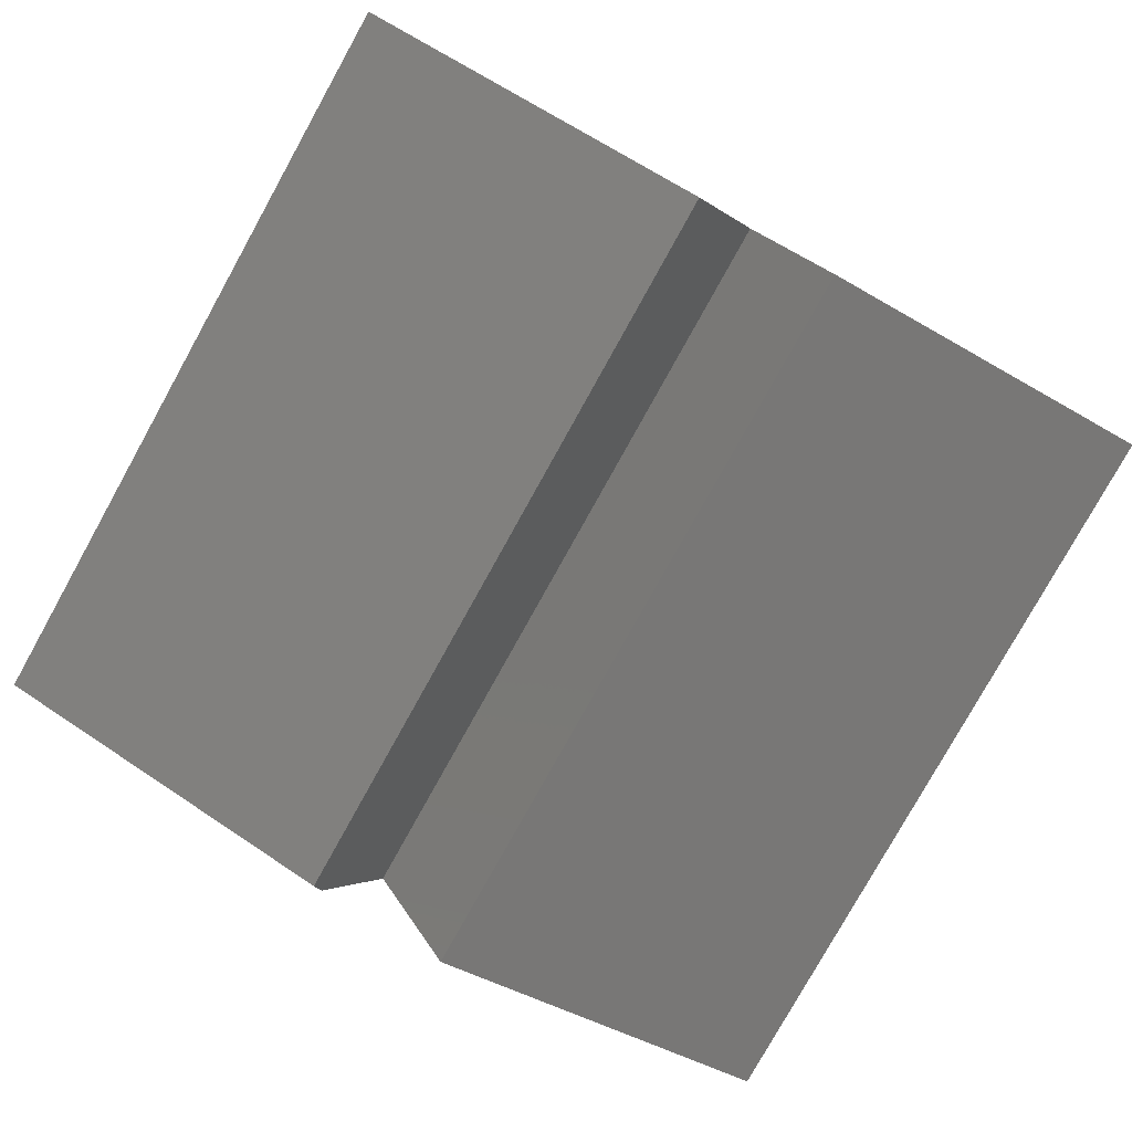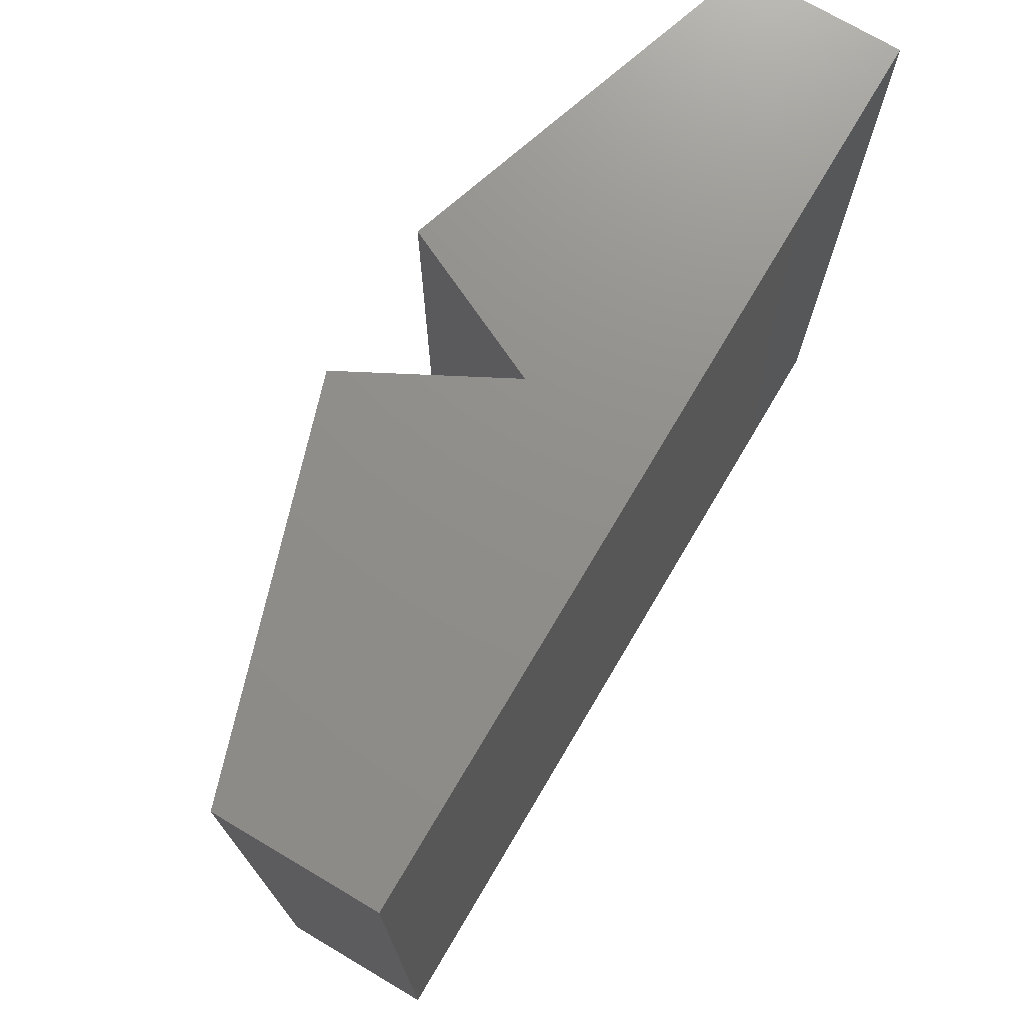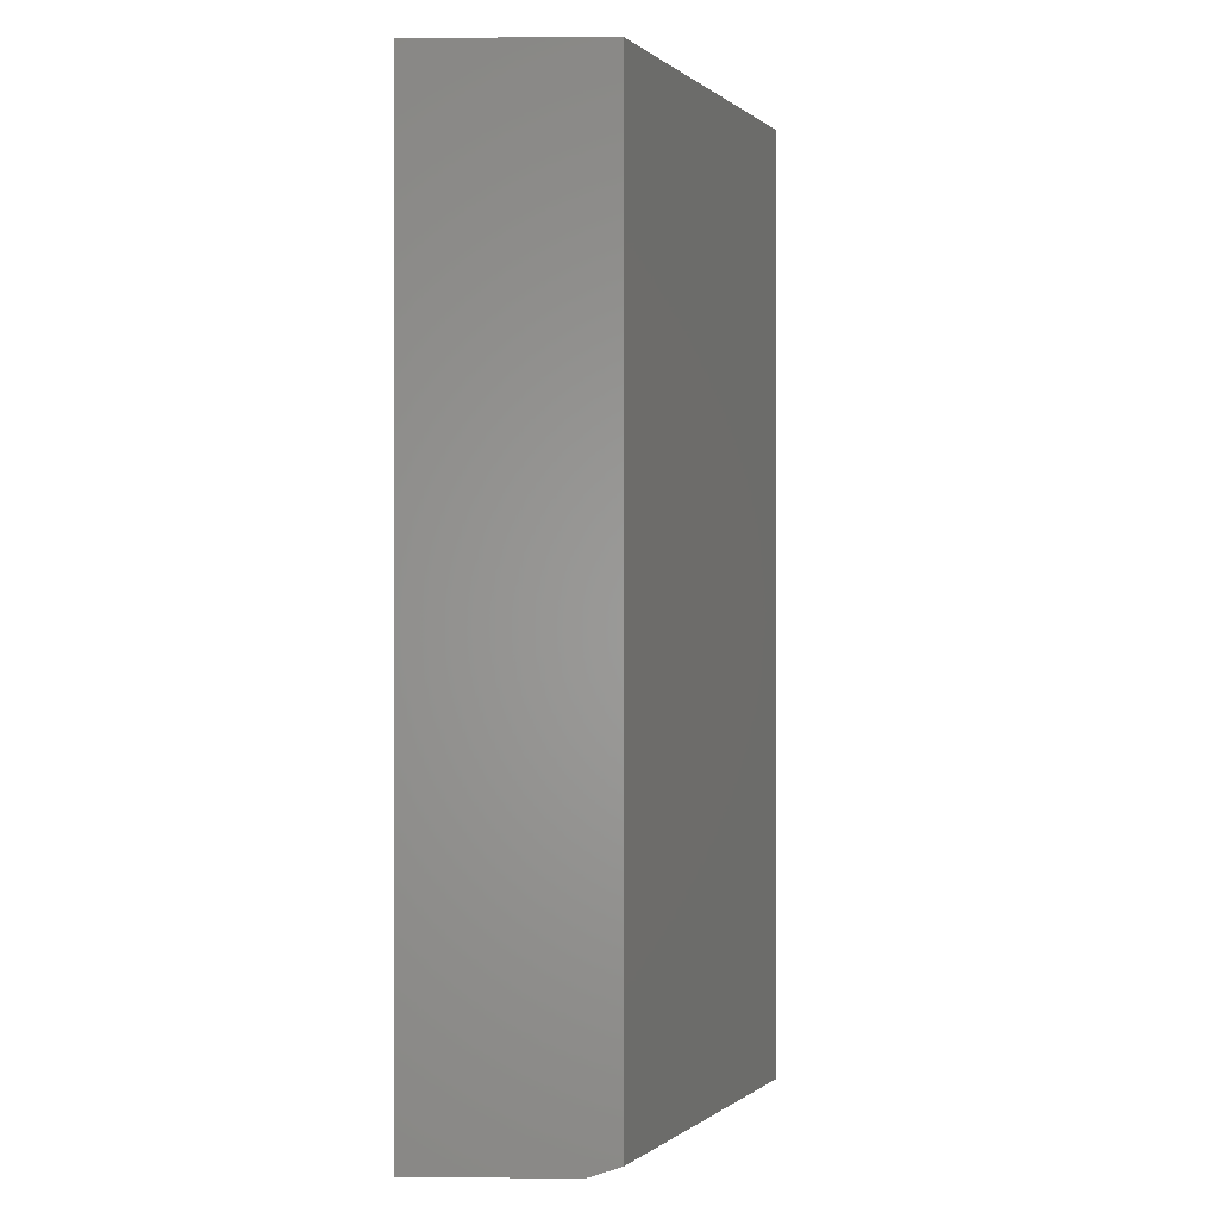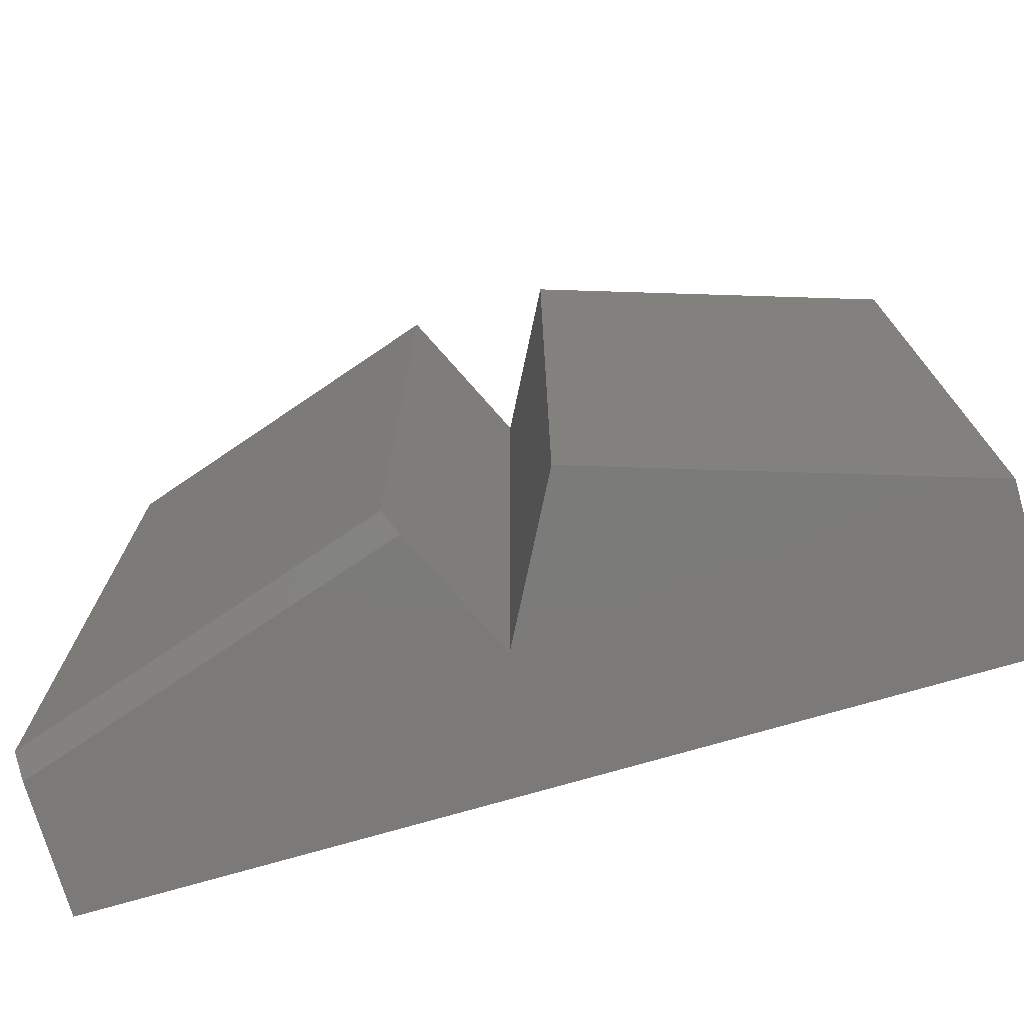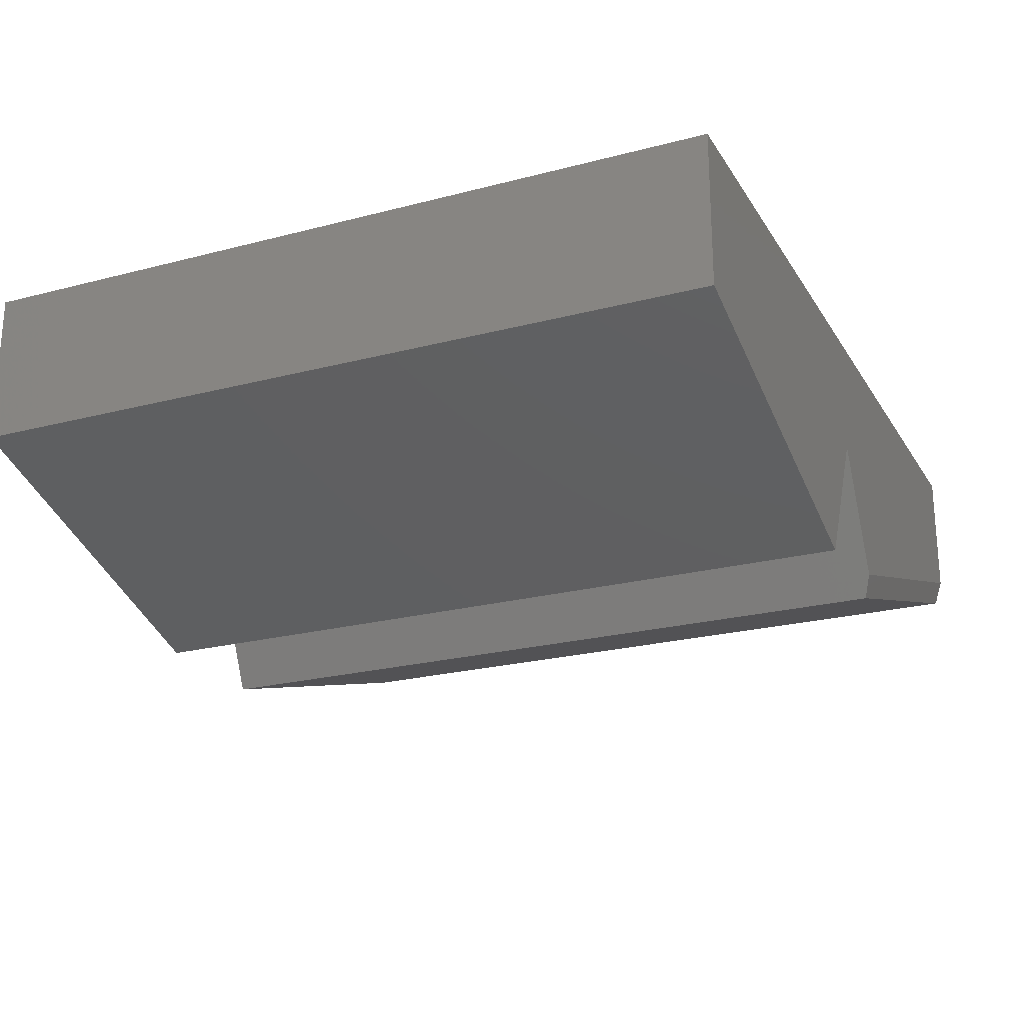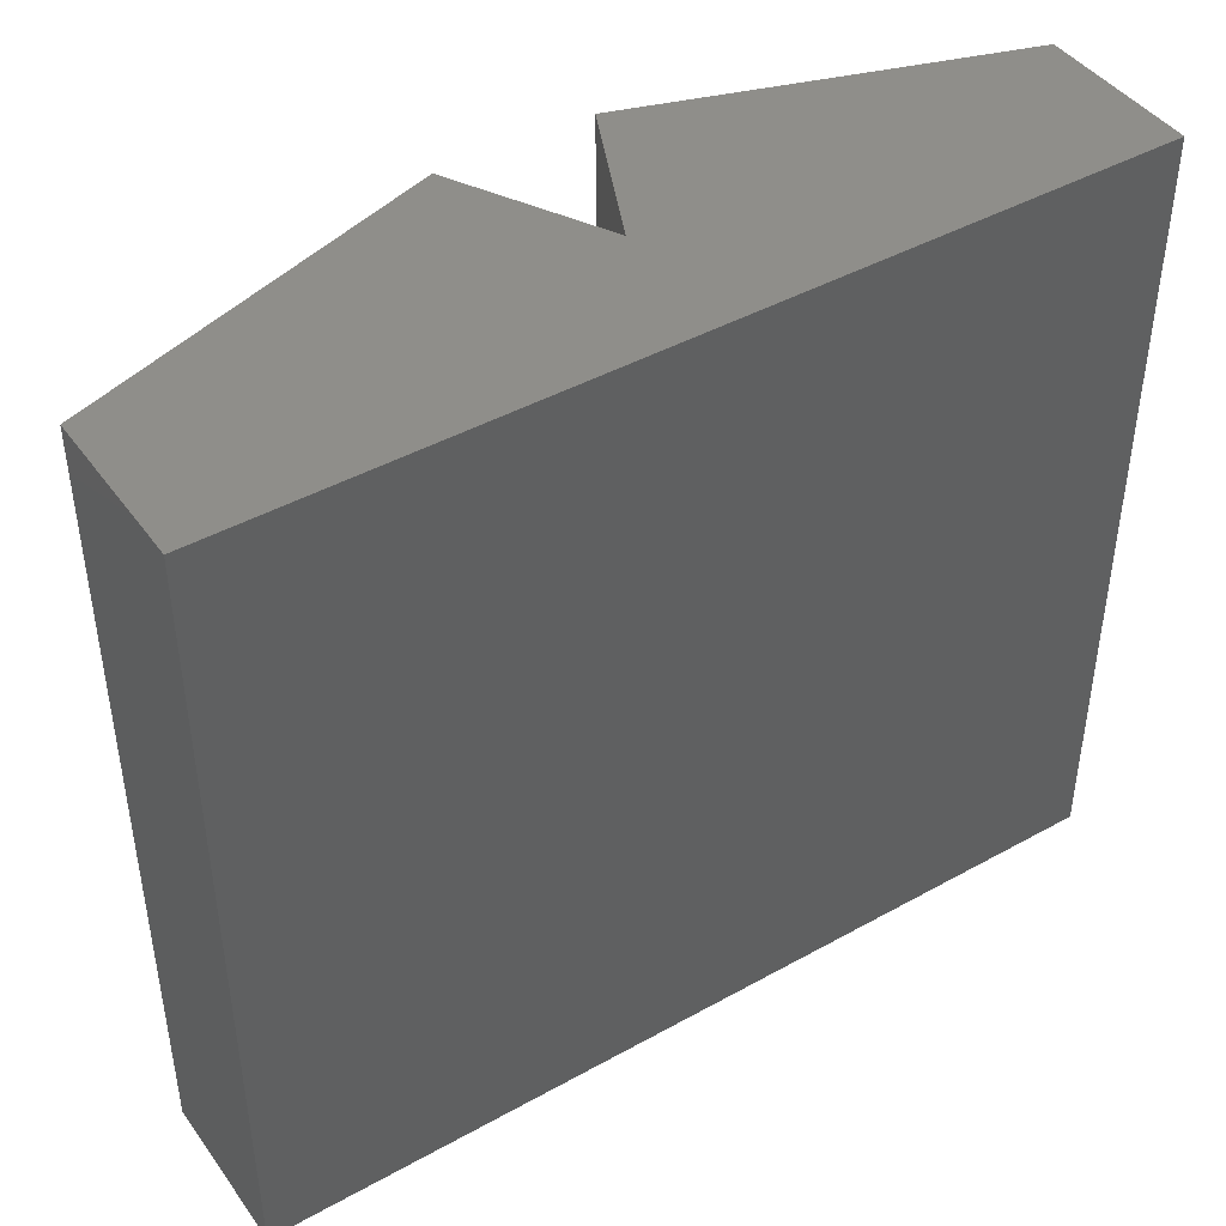
<metadata>
{"format":"stl","ext":"stl","renderer":"f3d","projection":"perspective","resolution":1024,"background":"white","views":[{"elev":-79.7,"azim":150.9,"up":"+Z"},{"elev":73.2,"azim":-59.4,"up":"+Y"},{"elev":-0.2,"azim":91.3,"up":"+Y"},{"elev":-73.9,"azim":-163.8,"up":"+Y"},{"elev":-23.0,"azim":-66.0,"up":"+Z"},{"elev":43.6,"azim":-33.2,"up":"+Y"}]}
</metadata>
<code>
# stl→obj: 18 verts, 32 faces
v -0.4248 -0.75 0.1283
v -0.07484 -0.75 0.0148
v 0.0008224 -0.75 0.1567
v 0.4169 -0.75 0.2796
v 0.0008224 -0.75 0.2796
v -0.4248 -0.75 0.2796
v 0.05704 -0.75 0.0362
v 0.4169 -0.75 0.1529
v 0.4169 4.935e-17 0.1283
v 0.4169 5.775e-17 0.2796
v 0.4169 -0.7422 0.1283
v 0.06702 2.362e-17 0.0148
v 0.06702 -0.7422 0.0148
v 0.0008224 2.782e-17 0.1567
v -0.4248 2.625e-18 0.1283
v -0.4248 1.102e-17 0.2796
v 0.0008224 3.465e-17 0.2796
v -0.07484 1.575e-17 0.0148
f 1 2 3
f 1 3 4
f 1 4 5
f 1 5 6
f 3 7 4
f 4 7 8
f 9 10 11
f 11 10 4
f 11 4 8
f 12 9 13
f 13 9 11
f 14 12 3
f 3 12 13
f 3 13 7
f 8 7 11
f 11 7 13
f 15 16 17
f 15 17 10
f 15 10 14
f 15 14 18
f 14 10 12
f 12 10 9
f 16 15 6
f 6 15 1
f 5 17 6
f 6 17 16
f 4 10 5
f 5 10 17
f 18 14 2
f 2 14 3
f 15 18 1
f 1 18 2

</code>
